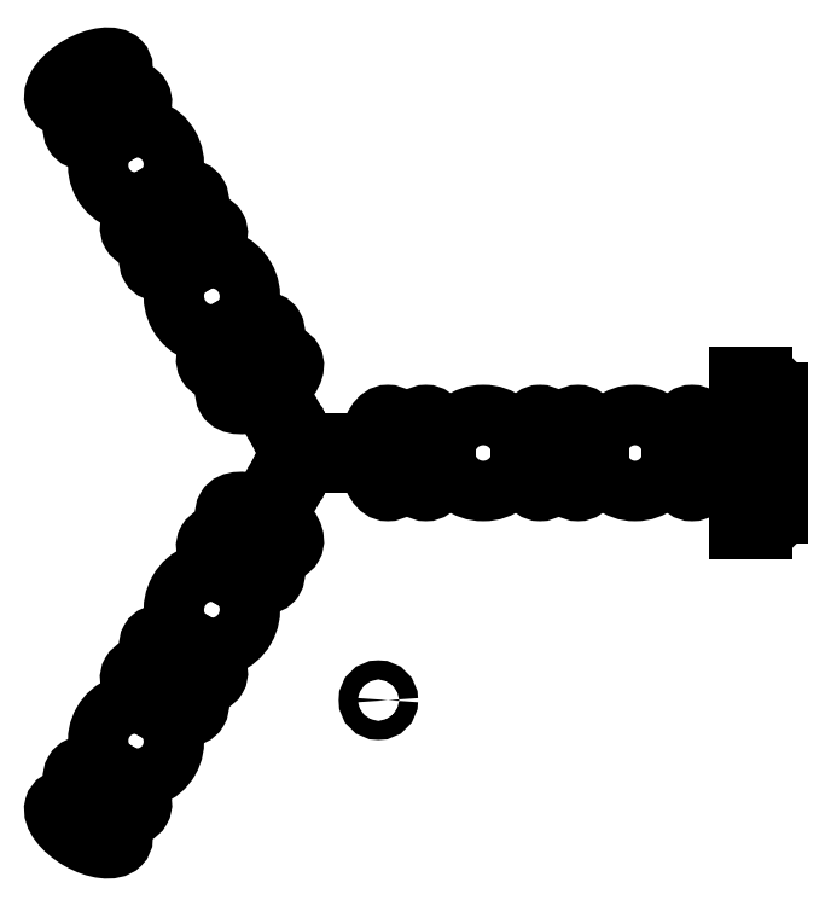
<metadata>
{"format":"dxf","ext":"dxf","renderer":"ezdxf+matplotlib","layout":"modelspace","background":"white","min_lineweight":24,"dpi":150}
</metadata>
<code>
0
SECTION
2
ENTITIES
0
CIRCLE
8
0
10
0.7
20
0
30
0
40
0.25
210
0
220
-0
230
1
0
ELLIPSE
8
0
10
2.25
20
0
30
0
11
-7.451e-08
21
1
31
0
40
0.5
41
4.965
42
7.601
0
ELLIPSE
8
0
10
3.25
20
0
30
0
11
-1.043e-07
21
1
31
0
40
0.5
41
1.571
42
1.572
0
ELLIPSE
8
0
10
2.25
20
0
30
0
11
-7.451e-08
21
1
31
0
40
0.5
41
1.823
42
4.46
0
ELLIPSE
8
0
10
2.25
20
0
30
0
11
-7.451e-08
21
1
31
0
40
0.5
41
4.712
42
4.712
0
ARC
8
0
10
0.7
20
0
30
0
40
0.25
210
0
220
-0
230
1
50
90
51
270
0
ELLIPSE
8
0
10
3.25
20
0
30
0
11
-1.043e-07
21
1
31
0
40
0.5
41
1.823
42
4.46
0
ELLIPSE
8
0
10
3.25
20
0
30
0
11
-1.043e-07
21
1
31
0
40
0.5
41
4.965
42
7.601
0
ELLIPSE
8
0
10
4.759
20
0
30
0
11
-1.009
21
-1.052e-07
31
0
40
0.9916
41
3.394
42
6.031
0
ELLIPSE
8
0
10
6.252
20
0
30
0
11
-0.002066
21
1
31
0
40
0.4851
41
1.561
42
1.576
0
ELLIPSE
8
0
10
4.759
20
0
30
0
11
-1.009
21
-1.052e-07
31
0
40
0.9916
41
0.2527
42
2.889
0
ELLIPSE
8
0
10
4.759
20
0
30
0
11
-1.009
21
-1.052e-07
31
0
40
0.9916
41
3.135
42
3.15
0
LINE
8
0
10
5.767
20
-6.58e-08
30
0
11
5.767
21
-6.58e-08
31
0
0
ELLIPSE
8
0
10
6.252
20
0
30
0
11
-0.002066
21
1
31
0
40
0.4851
41
4.964
42
7.6
0
ELLIPSE
8
0
10
7.25
20
0
30
0
11
-1.043e-07
21
1
31
0
40
0.5128
41
1.57
42
1.575
0
ELLIPSE
8
0
10
6.252
20
0
30
0
11
-0.002066
21
1
31
0
40
0.4851
41
1.822
42
4.459
0
ELLIPSE
8
0
10
6.252
20
0
30
0
11
-0.002066
21
1
31
0
40
0.4851
41
4.707
42
4.712
0
ELLIPSE
8
0
10
7.25
20
0
30
0
11
-1.043e-07
21
1
31
0
40
0.5128
41
4.965
42
7.601
0
ELLIPSE
8
0
10
8.75
20
0
30
0
11
-1.043e-07
21
1
31
0
40
0.9872
41
1.571
42
1.572
0
ELLIPSE
8
0
10
7.25
20
0
30
0
11
-1.043e-07
21
1
31
0
40
0.5128
41
1.823
42
4.46
0
ELLIPSE
8
0
10
7.25
20
0
30
0
11
-1.043e-07
21
1
31
0
40
0.5128
41
4.712
42
4.712
0
ELLIPSE
8
0
10
8.75
20
0
30
0
11
-1.043e-07
21
1
31
0
40
0.9872
41
4.965
42
7.601
0
ELLIPSE
8
0
10
10.25
20
0
30
0
11
-1.043e-07
21
1
31
0
40
0.5128
41
1.571
42
1.572
0
ELLIPSE
8
0
10
8.75
20
0
30
0
11
-1.043e-07
21
1
31
0
40
0.9872
41
1.823
42
4.46
0
ELLIPSE
8
0
10
8.75
20
0
30
0
11
-1.043e-07
21
1
31
0
40
0.9872
41
4.712
42
4.712
0
ELLIPSE
8
0
10
10.25
20
0
30
0
11
-1.043e-07
21
1
31
0
40
0.5128
41
4.965
42
7.601
0
ELLIPSE
8
0
10
11.25
20
0
30
0
11
-1.043e-07
21
1
31
0
40
0.4872
41
1.571
42
1.572
0
ELLIPSE
8
0
10
10.25
20
0
30
0
11
-1.043e-07
21
1
31
0
40
0.5128
41
1.823
42
4.46
0
ELLIPSE
8
0
10
10.25
20
0
30
0
11
-1.043e-07
21
1
31
0
40
0.5128
41
4.712
42
4.712
0
LINE
8
0
10
10.75
20
-0.25
30
0
11
10.78
21
-0.25
31
0
0
LINE
8
0
10
10.75
20
0.25
30
0
11
10.78
21
0.25
31
0
0
LINE
8
0
10
9.706
20
-0.25
30
0
11
9.753
21
-0.25
31
0
0
LINE
8
0
10
9.706
20
0.25
30
0
11
9.753
21
0.25
31
0
0
LINE
8
0
10
7.747
20
0.25
30
0
11
7.794
21
0.25
31
0
0
LINE
8
0
10
7.747
20
-0.25
30
0
11
7.794
21
-0.25
31
0
0
LINE
8
0
10
6.721
20
0.25
30
0
11
6.753
21
0.25
31
0
0
LINE
8
0
10
6.722
20
-0.25
30
0
11
6.753
21
-0.25
31
0
0
LINE
8
0
10
5.735
20
-0.25
30
0
11
5.783
21
-0.25
31
0
0
LINE
8
0
10
5.735
20
0.25
30
0
11
5.782
21
0.25
31
0
0
LINE
8
0
10
3.734
20
0.25
30
0
11
3.782
21
0.25
31
0
0
LINE
8
0
10
3.734
20
-0.25
30
0
11
3.782
21
-0.25
31
0
0
LINE
8
0
10
0.7
20
0.25
30
0
11
1.766
21
0.25
31
0
0
LINE
8
0
10
2.734
20
0.25
30
0
11
2.766
21
0.25
31
0
0
LINE
8
0
10
0.7
20
-0.25
30
0
11
1.766
21
-0.25
31
0
0
LINE
8
0
10
2.734
20
-0.25
30
0
11
2.766
21
-0.25
31
0
0
LINE
8
0
10
-2.084
20
3.109
30
0
11
-2.108
21
3.15
31
0
0
ELLIPSE
8
0
10
-1.625
20
2.815
30
0
11
-0.866
21
-0.5
31
0
40
0.5
41
1.571
42
1.572
0
ELLIPSE
8
0
10
-5.125
20
8.877
30
0
11
-0.866
21
-0.5
31
0
40
0.5128
41
4.712
42
4.712
0
ELLIPSE
8
0
10
-3.126
20
5.414
30
0
11
-0.865
21
-0.5018
31
0
40
0.4851
41
4.707
42
4.712
0
ELLIPSE
8
0
10
-5.125
20
8.877
30
0
11
-0.866
21
-0.5
31
0
40
0.5128
41
4.965
42
7.601
0
ELLIPSE
8
0
10
-4.375
20
7.578
30
0
11
-0.866
21
-0.5
31
0
40
0.9872
41
4.712
42
4.712
0
ELLIPSE
8
0
10
-4.375
20
7.578
30
0
11
-0.866
21
-0.5
31
0
40
0.9872
41
1.571
42
1.572
0
LINE
8
0
10
-4.09
20
6.584
30
0
11
-4.114
21
6.625
31
0
0
ELLIPSE
8
0
10
-5.625
20
9.743
30
0
11
-0.866
21
-0.5
31
0
40
0.4872
41
1.571
42
1.572
0
ELLIPSE
8
0
10
-3.625
20
6.279
30
0
11
-0.866
21
-0.5
31
0
40
0.5128
41
1.57
42
1.575
0
LINE
8
0
10
-5.59
20
9.182
30
0
11
-5.606
21
9.209
31
0
0
ELLIPSE
8
0
10
-4.375
20
7.578
30
0
11
-0.866
21
-0.5
31
0
40
0.9872
41
4.965
42
7.601
0
ELLIPSE
8
0
10
-3.625
20
6.279
30
0
11
-0.866
21
-0.5
31
0
40
0.5128
41
4.712
42
4.712
0
ELLIPSE
8
0
10
-3.625
20
6.279
30
0
11
-0.866
21
-0.5
31
0
40
0.5128
41
4.965
42
7.601
0
ELLIPSE
8
0
10
-5.125
20
8.877
30
0
11
-0.866
21
-0.5
31
0
40
0.5128
41
1.571
42
1.572
0
LINE
8
0
10
-3.577
20
5.696
30
0
11
-3.593
21
5.724
31
0
0
LINE
8
0
10
-5.069
20
8.28
30
0
11
-5.093
21
8.322
31
0
0
LINE
8
0
10
-3.084
20
4.842
30
0
11
-3.107
21
4.882
31
0
0
LINE
8
0
10
-1.584
20
2.243
30
0
11
-1.599
21
2.27
31
0
0
ELLIPSE
8
0
10
-3.126
20
5.414
30
0
11
-0.865
21
-0.5018
31
0
40
0.4851
41
1.561
42
1.576
0
ELLIPSE
8
0
10
-1.125
20
1.949
30
0
11
-0.866
21
-0.5
31
0
40
0.5
41
4.712
42
4.712
0
LINE
8
0
10
-0.5665
20
0.4812
30
0
11
-1.099
21
1.404
31
0
0
ELLIPSE
8
0
10
-3.126
20
5.414
30
0
11
-0.865
21
-0.5018
31
0
40
0.4851
41
4.964
42
7.6
0
ELLIPSE
8
0
10
-2.379
20
4.121
30
0
11
0.5043
21
-0.8734
31
0
40
0.9916
41
3.135
42
3.15
0
ELLIPSE
8
0
10
-1.625
20
2.815
30
0
11
-0.866
21
-0.5
31
0
40
0.5
41
4.965
42
7.601
0
ELLIPSE
8
0
10
-1.125
20
1.949
30
0
11
-0.866
21
-0.5
31
0
40
0.5
41
4.965
42
7.601
0
LINE
8
0
10
-2.883
20
4.994
30
0
11
-2.884
21
4.994
31
0
0
ELLIPSE
8
0
10
-2.379
20
4.121
30
0
11
0.5043
21
-0.8734
31
0
40
0.9916
41
3.394
42
6.031
0
LINE
8
0
10
-3.657
20
6.834
30
0
11
-3.681
21
6.875
31
0
0
LINE
8
0
10
-3.145
20
5.947
30
0
11
-3.16
21
5.974
31
0
0
LINE
8
0
10
-1.151
20
2.493
30
0
11
-1.166
21
2.52
31
0
0
LINE
8
0
10
-1.651
20
3.359
30
0
11
-1.675
21
3.4
31
0
0
LINE
8
0
10
-0.1335
20
0.7312
30
0
11
-0.6664
21
1.654
31
0
0
ELLIPSE
8
0
10
-2.379
20
4.121
30
0
11
0.5043
21
-0.8734
31
0
40
0.9916
41
0.2527
42
2.889
0
ELLIPSE
8
0
10
-1.625
20
2.815
30
0
11
-0.866
21
-0.5
31
0
40
0.5
41
1.823
42
4.46
0
ELLIPSE
8
0
10
-3.126
20
5.414
30
0
11
-0.865
21
-0.5018
31
0
40
0.4851
41
1.822
42
4.459
0
ARC
8
0
10
-0.35
20
0.6062
30
0
40
0.25
210
0
220
0
230
1
50
-150
51
30
0
CIRCLE
8
0
10
-0.35
20
0.6062
30
0
40
0.25
210
0
220
0
230
1
0
LINE
8
0
10
-2.651
20
5.092
30
0
11
-2.675
21
5.133
31
0
0
ELLIPSE
8
0
10
-5.625
20
9.743
30
0
11
-0.866
21
-0.5
31
0
40
0.4872
41
1.823
42
7.601
0
ELLIPSE
8
0
10
-1.125
20
1.949
30
0
11
-0.866
21
-0.5
31
0
40
0.5
41
1.823
42
4.46
0
ELLIPSE
8
0
10
-5.125
20
8.877
30
0
11
-0.866
21
-0.5
31
0
40
0.5128
41
1.823
42
4.46
0
LINE
8
0
10
-4.636
20
8.53
30
0
11
-4.66
21
8.572
31
0
0
ELLIPSE
8
0
10
-3.625
20
6.279
30
0
11
-0.866
21
-0.5
31
0
40
0.5128
41
1.823
42
4.46
0
LINE
8
0
10
-5.157
20
9.432
30
0
11
-5.173
21
9.459
31
0
0
ELLIPSE
8
0
10
-4.375
20
7.578
30
0
11
-0.866
21
-0.5
31
0
40
0.9872
41
1.823
42
4.46
0
LINE
8
0
10
-1.651
20
-3.359
30
0
11
-1.675
21
-3.4
31
0
0
ELLIPSE
8
0
10
-1.625
20
-2.815
30
0
11
0.866
21
-0.5
31
0
40
0.5
41
1.571
42
1.572
0
ELLIPSE
8
0
10
-5.125
20
-8.877
30
0
11
0.866
21
-0.5
31
0
40
0.5128
41
4.712
42
4.712
0
ELLIPSE
8
0
10
-3.126
20
-5.414
30
0
11
0.8671
21
-0.4982
31
0
40
0.4851
41
4.707
42
4.712
0
ELLIPSE
8
0
10
-5.125
20
-8.877
30
0
11
0.866
21
-0.5
31
0
40
0.5128
41
4.965
42
7.601
0
ELLIPSE
8
0
10
-4.375
20
-7.578
30
0
11
0.866
21
-0.5
31
0
40
0.9872
41
4.712
42
4.712
0
ELLIPSE
8
0
10
-4.375
20
-7.578
30
0
11
0.866
21
-0.5
31
0
40
0.9872
41
1.571
42
1.572
0
LINE
8
0
10
-3.657
20
-6.834
30
0
11
-3.681
21
-6.875
31
0
0
ELLIPSE
8
0
10
-5.625
20
-9.743
30
0
11
0.866
21
-0.5
31
0
40
0.4872
41
1.571
42
1.572
0
ELLIPSE
8
0
10
-3.625
20
-6.279
30
0
11
0.866
21
-0.5
31
0
40
0.5128
41
1.57
42
1.575
0
LINE
8
0
10
-5.157
20
-9.432
30
0
11
-5.173
21
-9.459
31
0
0
ELLIPSE
8
0
10
-4.375
20
-7.578
30
0
11
0.866
21
-0.5
31
0
40
0.9872
41
4.965
42
7.601
0
ELLIPSE
8
0
10
-3.625
20
-6.279
30
0
11
0.866
21
-0.5
31
0
40
0.5128
41
4.712
42
4.712
0
ELLIPSE
8
0
10
-3.625
20
-6.279
30
0
11
0.866
21
-0.5
31
0
40
0.5128
41
4.965
42
7.601
0
ELLIPSE
8
0
10
-5.125
20
-8.877
30
0
11
0.866
21
-0.5
31
0
40
0.5128
41
1.571
42
1.572
0
LINE
8
0
10
-3.144
20
-5.946
30
0
11
-3.16
21
-5.974
31
0
0
LINE
8
0
10
-4.636
20
-8.53
30
0
11
-4.66
21
-8.572
31
0
0
LINE
8
0
10
-2.651
20
-5.092
30
0
11
-2.674
21
-5.132
31
0
0
LINE
8
0
10
-1.151
20
-2.493
30
0
11
-1.166
21
-2.52
31
0
0
ELLIPSE
8
0
10
-3.126
20
-5.414
30
0
11
0.8671
21
-0.4982
31
0
40
0.4851
41
1.561
42
1.576
0
ELLIPSE
8
0
10
-1.125
20
-1.949
30
0
11
0.866
21
-0.5
31
0
40
0.5
41
4.712
42
4.712
0
LINE
8
0
10
-0.1335
20
-0.7312
30
0
11
-0.6664
21
-1.654
31
0
0
ELLIPSE
8
0
10
-3.126
20
-5.414
30
0
11
0.8671
21
-0.4982
31
0
40
0.4851
41
4.964
42
7.6
0
ELLIPSE
8
0
10
-2.379
20
-4.121
30
0
11
0.5043
21
0.8734
31
0
40
0.9916
41
3.135
42
3.15
0
ELLIPSE
8
0
10
-1.625
20
-2.815
30
0
11
0.866
21
-0.5
31
0
40
0.5
41
4.965
42
7.601
0
ELLIPSE
8
0
10
-1.125
20
-1.949
30
0
11
0.866
21
-0.5
31
0
40
0.5
41
4.965
42
7.601
0
LINE
8
0
10
-2.883
20
-4.994
30
0
11
-2.884
21
-4.994
31
0
0
ELLIPSE
8
0
10
-2.379
20
-4.121
30
0
11
0.5043
21
0.8734
31
0
40
0.9916
41
3.394
42
6.031
0
LINE
8
0
10
-4.09
20
-6.584
30
0
11
-4.114
21
-6.625
31
0
0
LINE
8
0
10
-3.578
20
-5.697
30
0
11
-3.593
21
-5.724
31
0
0
LINE
8
0
10
-1.584
20
-2.243
30
0
11
-1.599
21
-2.27
31
0
0
LINE
8
0
10
-2.084
20
-3.109
30
0
11
-2.108
21
-3.15
31
0
0
LINE
8
0
10
-0.5665
20
-0.4812
30
0
11
-1.099
21
-1.404
31
0
0
ELLIPSE
8
0
10
-2.379
20
-4.121
30
0
11
0.5043
21
0.8734
31
0
40
0.9916
41
0.2527
42
2.889
0
ELLIPSE
8
0
10
-1.625
20
-2.815
30
0
11
0.866
21
-0.5
31
0
40
0.5
41
1.823
42
4.46
0
ELLIPSE
8
0
10
-3.126
20
-5.414
30
0
11
0.8671
21
-0.4982
31
0
40
0.4851
41
1.822
42
4.459
0
ARC
8
0
10
-0.35
20
-0.6062
30
0
40
0.25
210
0
220
0
230
1
50
-30
51
150
0
CIRCLE
8
0
10
-0.35
20
-0.6062
30
0
40
0.25
210
0
220
0
230
1
0
LINE
8
0
10
-3.084
20
-4.842
30
0
11
-3.108
21
-4.883
31
0
0
ELLIPSE
8
0
10
-5.625
20
-9.743
30
0
11
0.866
21
-0.5
31
0
40
0.4872
41
1.823
42
7.601
0
ELLIPSE
8
0
10
-1.125
20
-1.949
30
0
11
0.866
21
-0.5
31
0
40
0.5
41
1.823
42
4.46
0
ELLIPSE
8
0
10
-5.125
20
-8.877
30
0
11
0.866
21
-0.5
31
0
40
0.5128
41
1.823
42
4.46
0
LINE
8
0
10
-5.069
20
-8.28
30
0
11
-5.093
21
-8.322
31
0
0
ELLIPSE
8
0
10
-3.625
20
-6.279
30
0
11
0.866
21
-0.5
31
0
40
0.5128
41
1.823
42
4.46
0
LINE
8
0
10
-5.59
20
-9.182
30
0
11
-5.606
21
-9.209
31
0
0
ELLIPSE
8
0
10
-4.375
20
-7.578
30
0
11
0.866
21
-0.5
31
0
40
0.9872
41
1.823
42
4.46
0
ARC
8
0
10
12.1
20
-1.6
30
0
40
0.4
210
-0
220
0
230
1
50
270
51
360
0
LINE
8
0
10
12
20
-2
30
0
11
12.1
21
-2
31
0
0
LINE
8
0
10
11.5
20
-2
30
0
11
11.5
21
-1.5
31
0
0
LINE
8
0
10
11.5
20
-1.5
30
0
11
11.9
21
-1.5
31
0
0
ARC
8
0
10
11.9
20
-1.4
30
0
40
0.1
210
-0
220
0
230
1
50
-90
51
0
0
ARC
8
0
10
11.9
20
1.4
30
0
40
0.1
210
-0
220
0
230
1
50
0
51
90
0
LINE
8
0
10
11.9
20
1.5
30
0
11
11.5
21
1.5
31
0
0
LINE
8
0
10
11.5
20
1.5
30
0
11
11.5
21
2
31
0
0
LINE
8
0
10
12.1
20
2
30
0
11
12
21
2
31
0
0
ARC
8
0
10
12.1
20
1.601
30
0
40
0.3988
210
-0
220
0
230
1
50
0
51
90
0
LINE
8
0
10
12.5
20
0.5
30
0
11
12.5
21
-0.5
31
0
0
LINE
8
0
10
12.5
20
0.5
30
0
11
12.5
21
1.601
31
0
0
LINE
8
0
10
12.5
20
-1.6
30
0
11
12.5
21
-0.5
31
0
0
LINE
8
0
10
11.5
20
2
30
0
11
12
21
2
31
0
0
LINE
8
0
10
11.5
20
-2
30
0
11
12
21
-2
31
0
0
LINE
8
0
10
10.75
20
0.25
30
0
11
10.78
21
0.25
31
0
0
LINE
8
0
10
11.72
20
0.25
30
0
11
12
21
0.25
31
0
0
LINE
8
0
10
10.75
20
-0.25
30
0
11
10.78
21
-0.25
31
0
0
LINE
8
0
10
11.72
20
-0.25
30
0
11
12
21
-0.25
31
0
0
ELLIPSE
8
0
10
11.25
20
0
30
0
11
-1.043e-07
21
1
31
0
40
0.4872
41
1.823
42
4.46
0
ELLIPSE
8
0
10
11.25
20
0
30
0
11
-1.043e-07
21
1
31
0
40
0.4872
41
4.965
42
7.601
0
LINE
8
0
10
12
20
-1.4
30
0
11
12
21
-0.25
31
0
0
LINE
8
0
10
12
20
0.25
30
0
11
12
21
1.4
31
0
0
CIRCLE
8
0
10
2
20
-6.5
30
0
40
0.25
210
0
220
0
230
1
0
CIRCLE
8
0
10
0.7
20
0
30
0
40
0.25
210
0
220
-0
230
1
0
ENDSEC
0
EOF

</code>
